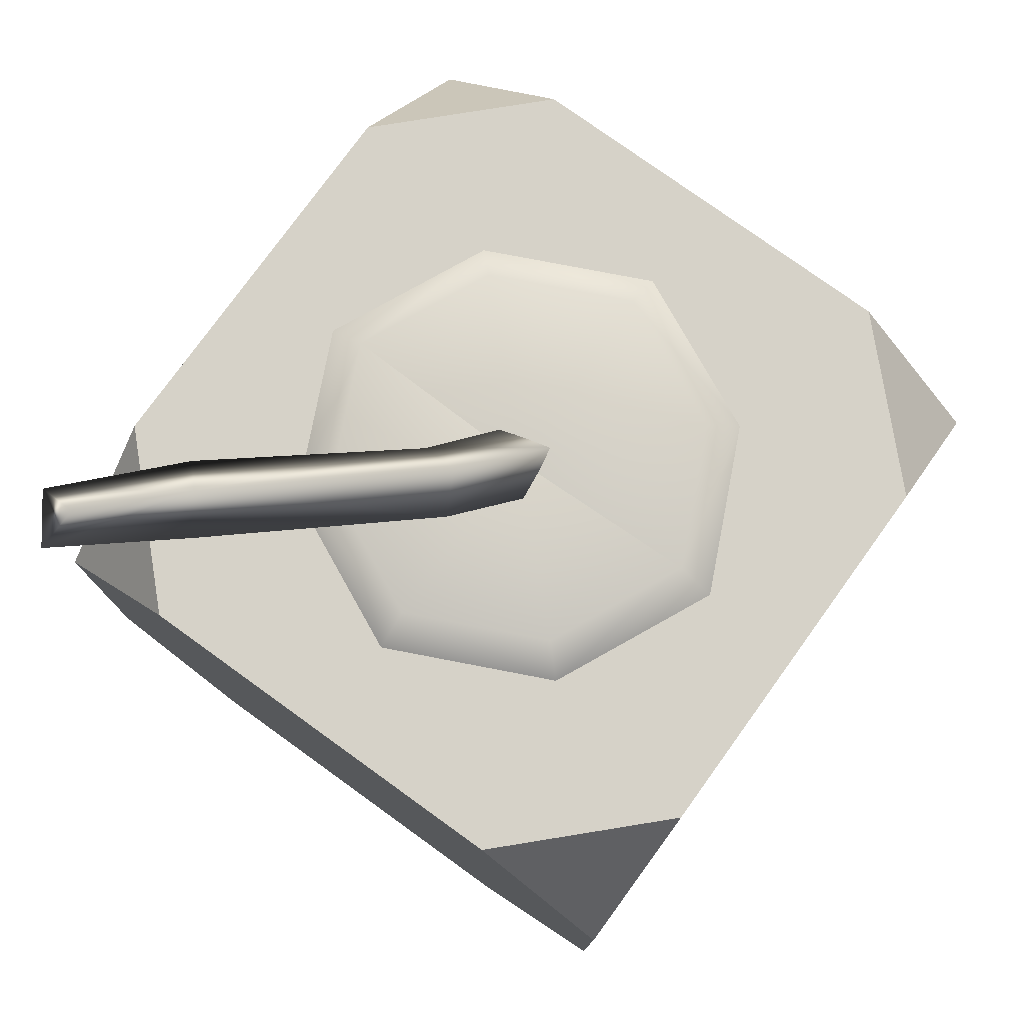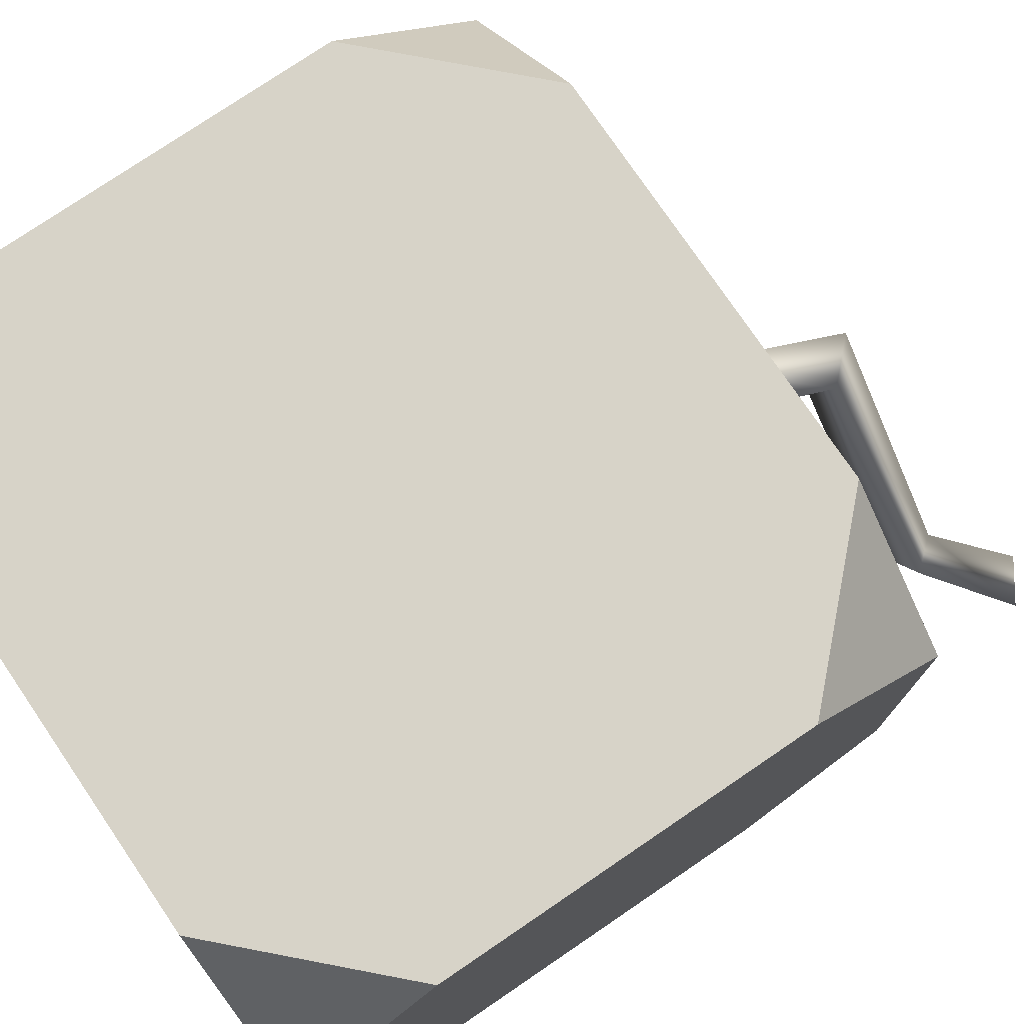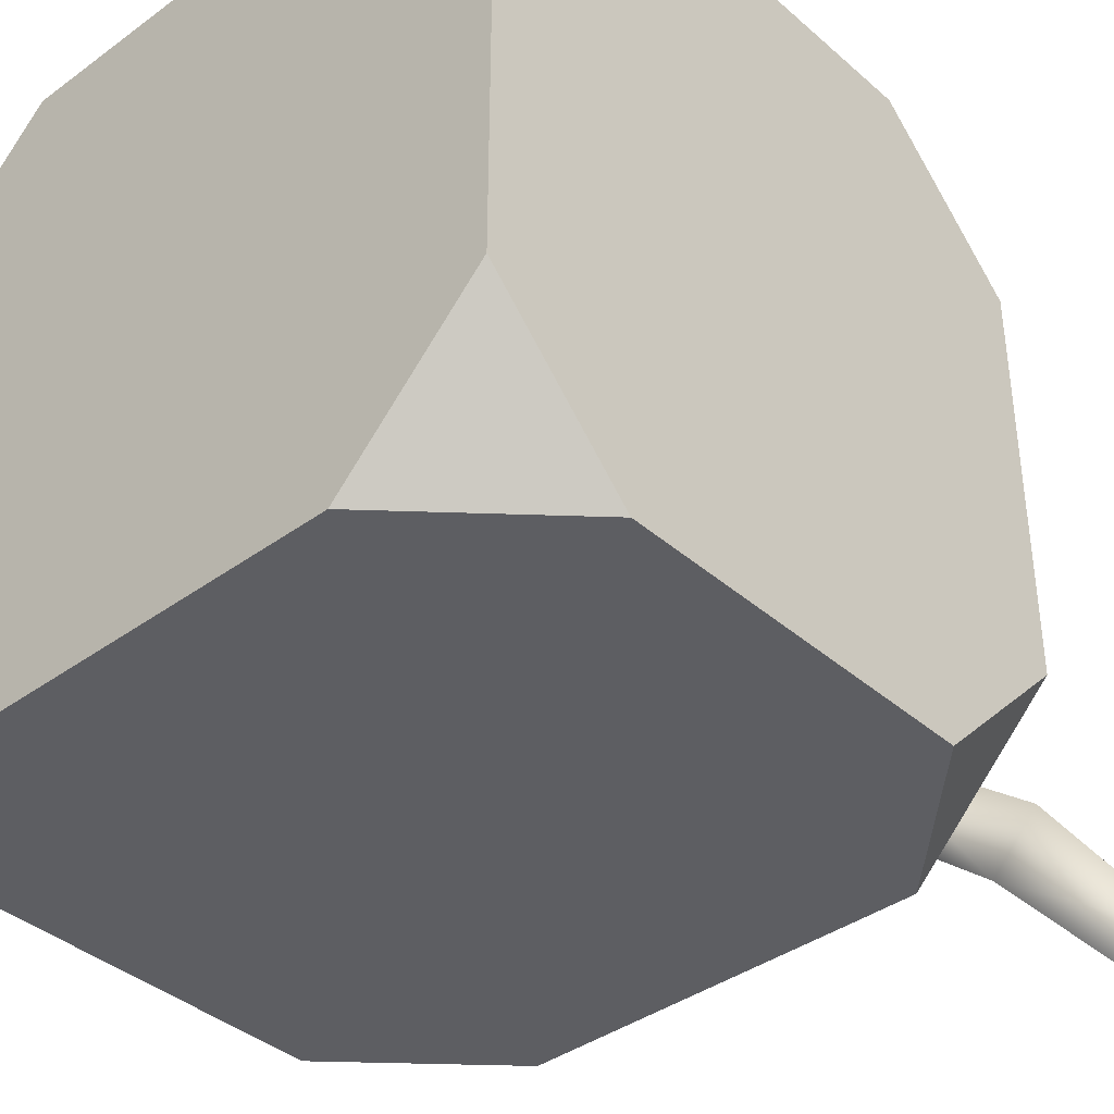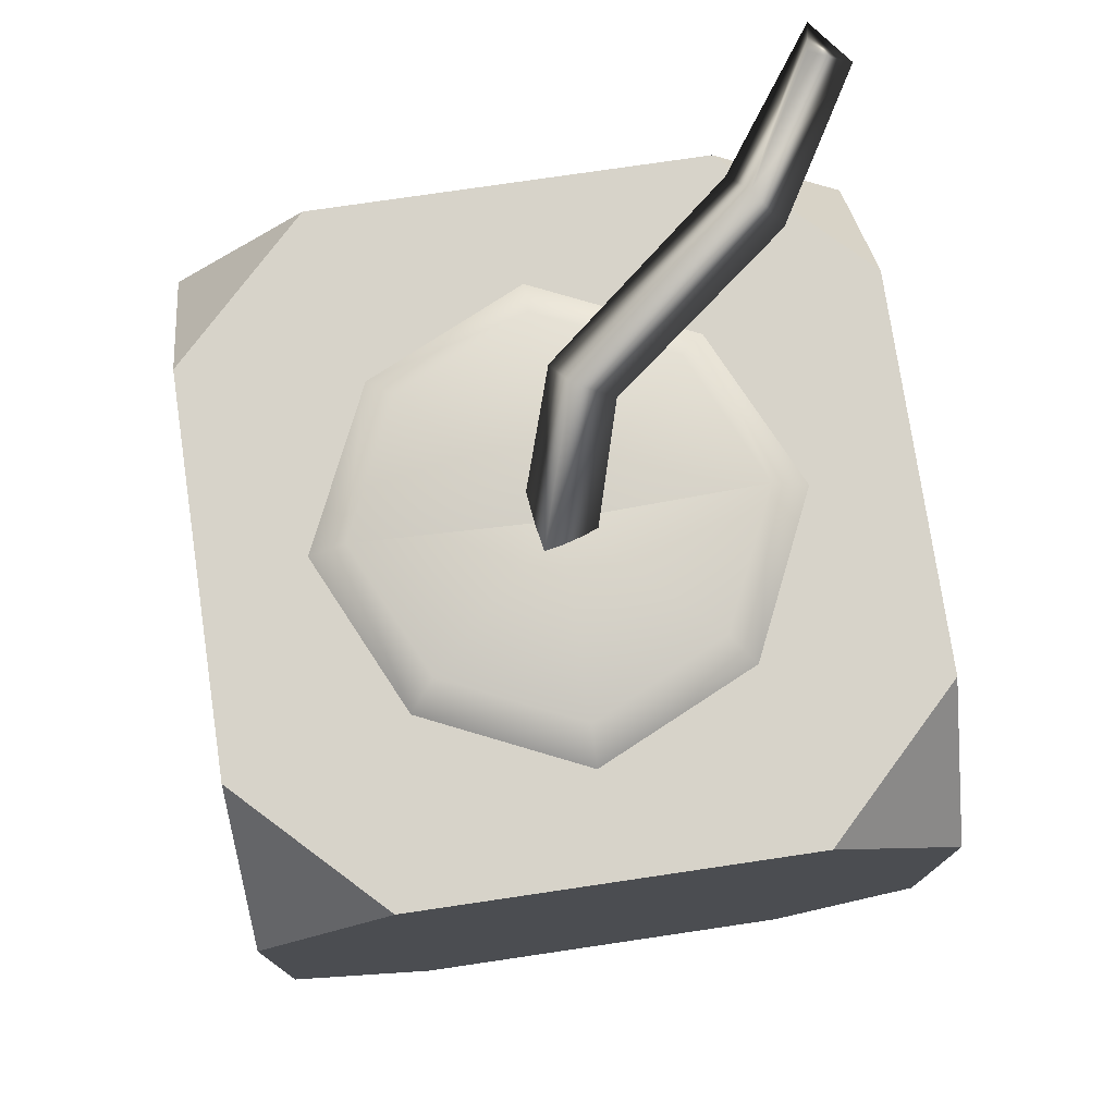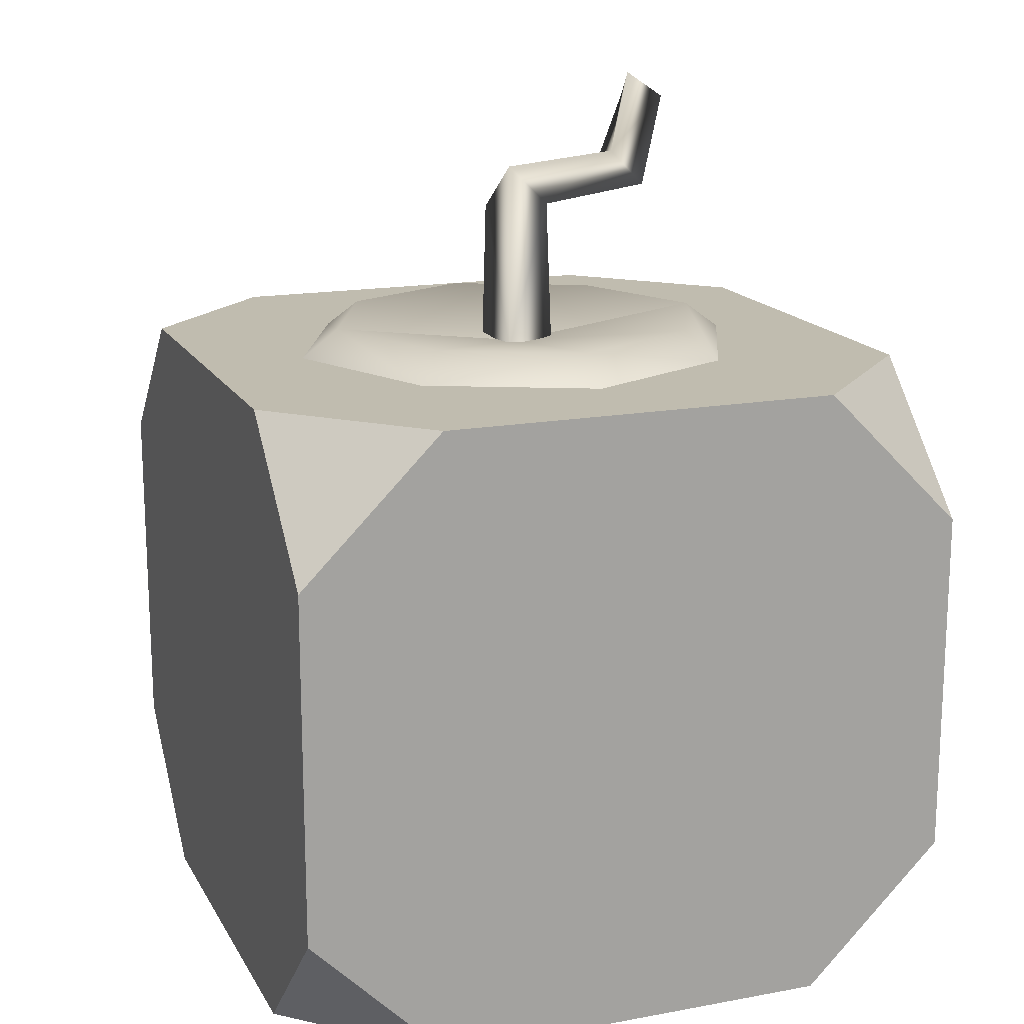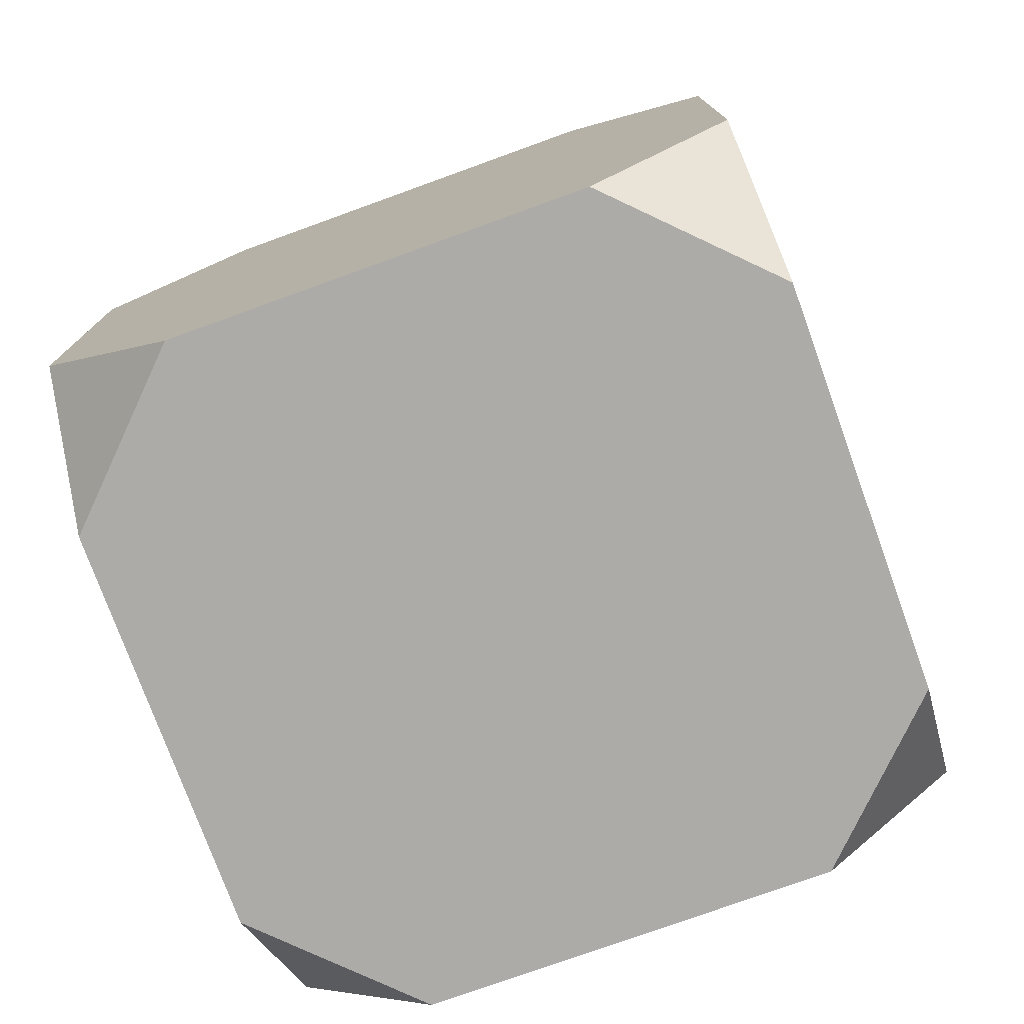
<metadata>
{"format":"obj","ext":"obj","renderer":"f3d","projection":"perspective","resolution":1024,"background":"white","views":[{"elev":77.5,"azim":-144.2,"up":"+Y"},{"elev":76.7,"azim":55.8,"up":"+Z"},{"elev":-38.7,"azim":42.5,"up":"+Z"},{"elev":76.2,"azim":-8.4,"up":"+Y"},{"elev":16.3,"azim":-20.7,"up":"+Y"},{"elev":-76.3,"azim":19.9,"up":"+Y"}]}
</metadata>
<code>
o model_4575
v -0.3634 0.15 -0.3633
v -0.3634 0.15 0.3634
v -0.3634 0.2424 -0.3633
v -0.3634 0.2424 0.3634
v -0.3634 0.5266 -0.3633
v -0.3634 0.6766 -0.2133
v -0.2134 0.6766 -0.3633
v 0.3633 0.2424 -0.3633
v 0.3633 0.2424 0.3634
v 0.3633 0.15 -0.3633
v 0.3633 0.15 0.3634
v 0.3633 0.15 -0.3633
v -0.3634 0.15 -0.3633
v 0.3633 0.2424 -0.3633
v -0.3634 0.2424 -0.3633
v 0.3633 0.6766 -0.2133
v 0.3633 0.6766 0.2134
v 0.3633 0.5266 -0.3633
v 0.3633 0.5266 0.3634
v -0.3634 0.4514 0.3634
v 0.3633 0.4514 0.3634
v -0.3634 0.5266 0.3634
v 0.3633 0.5266 0.3634
v 0.3633 0.2424 -0.3633
v -0.3634 0.2424 -0.3633
v 0.3633 0.4514 -0.3633
v -0.3634 0.4514 -0.3633
v 0.3633 0.4514 -0.3633
v 0.3633 0.4514 0.3634
v 0.3633 0.2424 -0.3633
v 0.3633 0.2424 0.3634
v -0.3634 0.2424 0.3634
v 0.3633 0.2424 0.3634
v -0.3634 0.4514 0.3634
v 0.3633 0.4514 0.3634
v -0.3634 0.2424 -0.3633
v -0.3634 0.2424 0.3634
v -0.3634 0.4514 -0.3633
v -0.3634 0.4514 0.3634
v 0.2537 0.6757 8.392e-05
v 0.2121 0.7065 8.392e-05
v 0.1733 0.6757 0.1734
v 0.1449 0.7065 0.145
v 0.1733 0.6757 -0.1732
v 0.1449 0.7065 -0.1448
v -5.186e-06 0.6757 -0.2536
v -5.186e-06 0.7065 -0.2121
v -0.1733 0.6757 -0.1732
v -0.1449 0.7065 -0.1448
v -0.2537 0.6757 8.392e-05
v -0.2122 0.7065 8.392e-05
v -0.1733 0.6757 0.1734
v -0.1449 0.7065 0.145
v -5.186e-06 0.6757 0.2538
v -5.186e-06 0.7065 0.2122
v 5.186e-06 0.6778 -8.392e-05
v 0.02249 0.8644 -0.08185
v -0.02105 0.677 0.03444
v 0.06603 0.8202 -0.07421
v 0.03468 0.6735 0.02143
v 0.3305 0.9077 -0.3424
v 0.2952 0.9061 -0.3899
v 0.2845 0.9393 -0.3455
v 0.03468 0.6735 0.02143
v -0.03525 0.6605 -0.01712
v 0.06603 0.8202 -0.07421
v 0.006579 0.8143 -0.1183
v 0.2532 0.8136 -0.2237
v 0.2065 0.8047 -0.2875
v 0.2224 0.8528 -0.2514
v 0.2532 0.8136 -0.2237
v 0.2845 0.9393 -0.3455
v 0.3305 0.9077 -0.3424
v 0.3305 0.9077 -0.3424
v 0.2952 0.9061 -0.3899
v -0.03525 0.6605 -0.01712
v 0.006579 0.8143 -0.1183
v 0.2065 0.8047 -0.2875
v 0.2952 0.9061 -0.3899
v -0.3634 0.5266 0.3634
v -0.2134 0.6766 0.3634
v -0.3634 0.6766 0.2134
v 0.3633 0.5266 -0.3633
v -0.3634 0.5266 -0.3633
v 0.2133 0.6766 -0.3633
v -0.2134 0.6766 -0.3633
v -0.3634 0.5266 -0.3633
v -0.3634 0.5266 0.3634
v -0.3634 0.6766 -0.2133
v -0.3634 0.6766 0.2134
v 0.3633 0.5266 -0.3633
v 0.2133 0.6766 -0.3633
v 0.3633 0.6766 -0.2133
v -0.3634 0.4514 -0.3633
v -0.3634 0.4514 0.3634
v -0.2134 0.6766 -0.3633
v -0.3634 0.6766 -0.2133
v -0.2134 0.6766 0.3634
v -0.3634 0.6766 0.2134
v 0.3633 0.5266 0.3634
v 0.3633 0.6766 0.2134
v 0.2133 0.6766 0.3634
v 0.3633 0.5266 -0.3633
v 0.3633 0.5266 0.3634
v 0.3633 0.4514 -0.3633
v 0.3633 0.4514 0.3634
v 0.3633 0.4514 -0.3633
v -0.3634 0.4514 -0.3633
v 0.3633 0.5266 -0.3633
v -0.3634 0.5266 -0.3633
v -0.3634 0.5266 0.3634
v 0.3633 0.5266 0.3634
v -0.2134 0.6766 0.3634
v 0.2133 0.6766 0.3634
v 0.2133 0.6766 -0.3633
v 0.2133 0.6766 0.3634
v 0.3633 0.6766 -0.2133
v 0.3633 0.6766 0.2134
v -0.3634 0.15 0.3634
v 0.3633 0.15 0.3634
v -0.3634 0.2424 0.3634
v 0.3633 0.2424 0.3634
v 0.2133 0 0.3634
v 0.3633 0 0.2134
v 0.3633 0.15 0.3634
v 0.2133 0 -0.3633
v 0.3633 0.15 -0.3633
v 0.3633 0 -0.2133
v -0.3634 0 0.2134
v 0.3633 0 0.2134
v -0.2134 0 0.3634
v 0.2133 0 0.3634
v -0.2134 0 -0.3633
v -0.3634 0 -0.2133
v -0.3634 0.15 -0.3633
v -0.2134 0 0.3634
v -0.3634 0.15 0.3634
v -0.3634 0 0.2134
v 0.2133 0 -0.3633
v 0.3633 0 -0.2133
v -0.2134 0 -0.3633
v -0.3634 0 -0.2133
v 0.3633 0.15 -0.3633
v 0.3633 0.15 0.3634
v 0.3633 0 -0.2133
v 0.3633 0 0.2134
v 0.2133 0 -0.3633
v -0.2134 0 -0.3633
v 0.3633 0.15 -0.3633
v -0.3634 0.15 -0.3633
v -0.3634 0 -0.2133
v -0.3634 0 0.2134
v -0.3634 0.15 -0.3633
v -0.3634 0.15 0.3634
v -0.2134 0 0.3634
v 0.2133 0 0.3634
v -0.3634 0.15 0.3634
v 0.3633 0.15 0.3634
v 5.186e-06 0.6778 -8.392e-05
g surface_000
f 136 137 138
f 133 134 135
f 126 127 128
f 123 124 125
f 100 101 102
f 91 92 93
f 80 81 82
f 61 62 63
f 5 6 7
f 157 156 158
f 155 156 157
f 153 152 154
f 151 152 153
f 149 148 150
f 147 148 149
f 145 144 146
f 143 144 145
f 139 140 141
f 141 140 142
f 142 140 129
f 129 140 130
f 129 130 131
f 131 130 132
f 121 120 122
f 119 120 121
f 117 116 118
f 115 116 117
f 115 98 116
f 96 98 115
f 96 97 98
f 98 97 99
f 113 112 114
f 111 112 113
f 109 108 110
f 107 108 109
f 105 104 106
f 103 104 105
f 94 95 87
f 87 95 88
f 87 88 89
f 89 88 90
f 85 84 86
f 83 84 85
f 79 70 72
f 72 70 73
f 78 70 75
f 77 70 78
f 57 70 77
f 57 59 70
f 70 59 71
f 77 58 57
f 57 58 59
f 59 58 60
f 76 58 77
f 75 74 69
f 69 74 68
f 68 66 69
f 69 66 67
f 66 65 67
f 64 65 66
f 74 70 68
f 38 37 39
f 36 37 38
f 34 33 35
f 32 33 34
f 30 29 31
f 28 29 30
f 26 25 27
f 24 25 26
f 22 21 23
f 20 21 22
f 18 17 19
f 16 17 18
f 14 13 15
f 12 13 14
f 10 9 11
f 8 9 10
f 3 2 4
f 1 2 3
f 51 53 159
f 51 52 53
f 52 55 53
f 53 55 159
f 55 43 159
f 41 159 43
f 50 52 51
f 50 51 48
f 48 51 49
f 47 48 49
f 46 48 47
f 46 47 44
f 44 47 45
f 41 44 45
f 40 44 41
f 40 41 42
f 51 56 49
f 47 49 56
f 45 47 56
f 41 45 56
f 42 41 43
f 55 42 43
f 54 42 55
f 54 55 52

</code>
